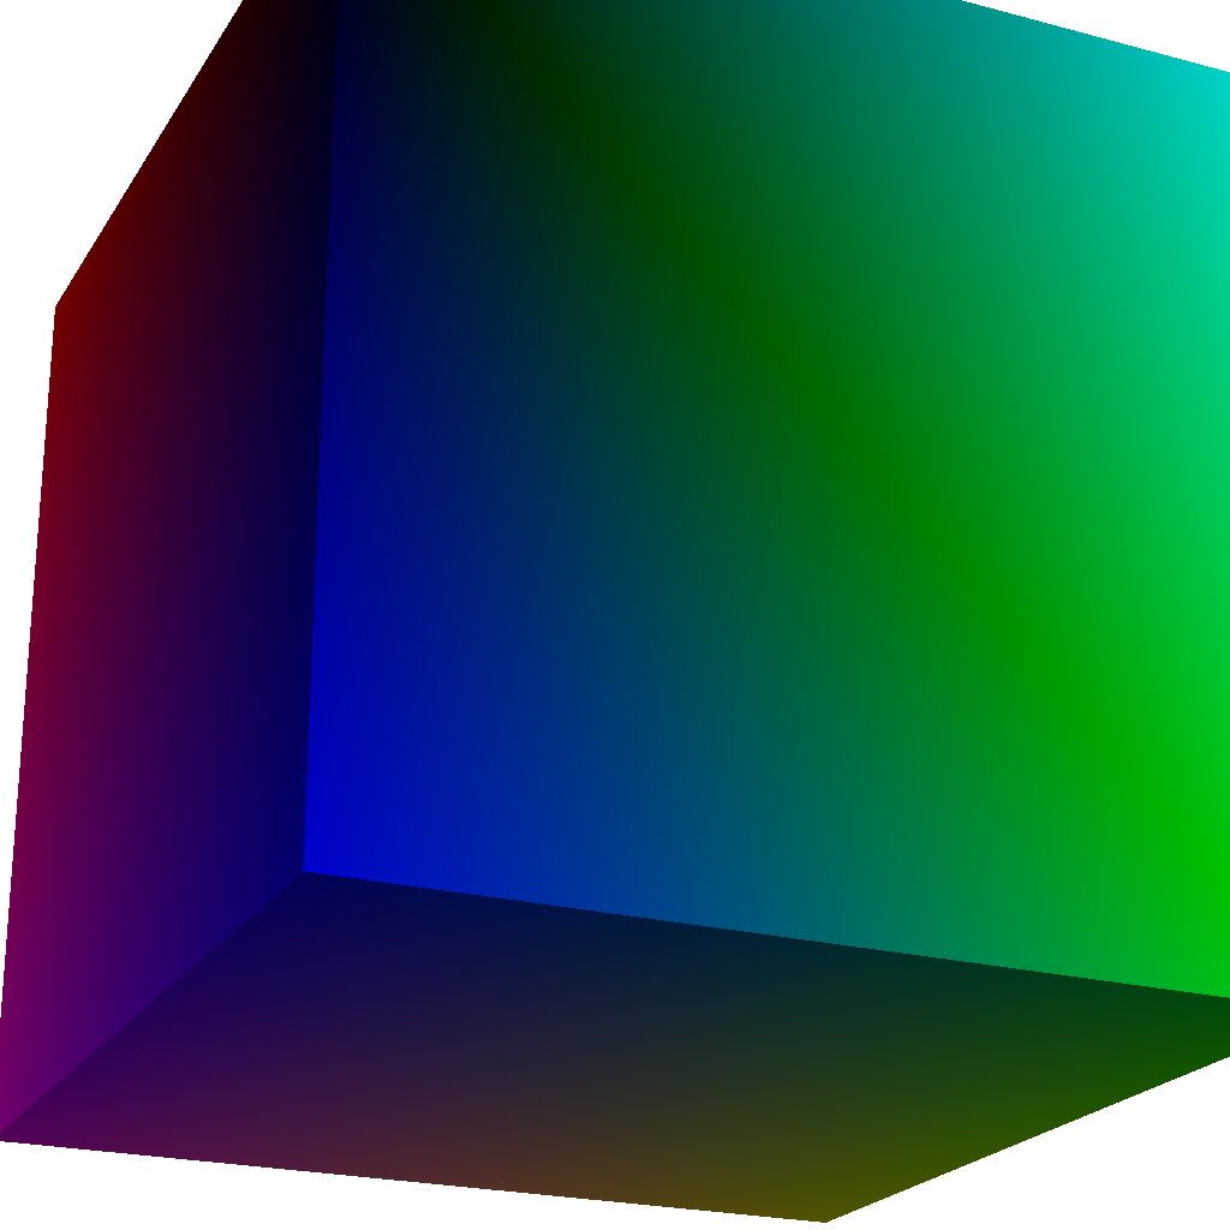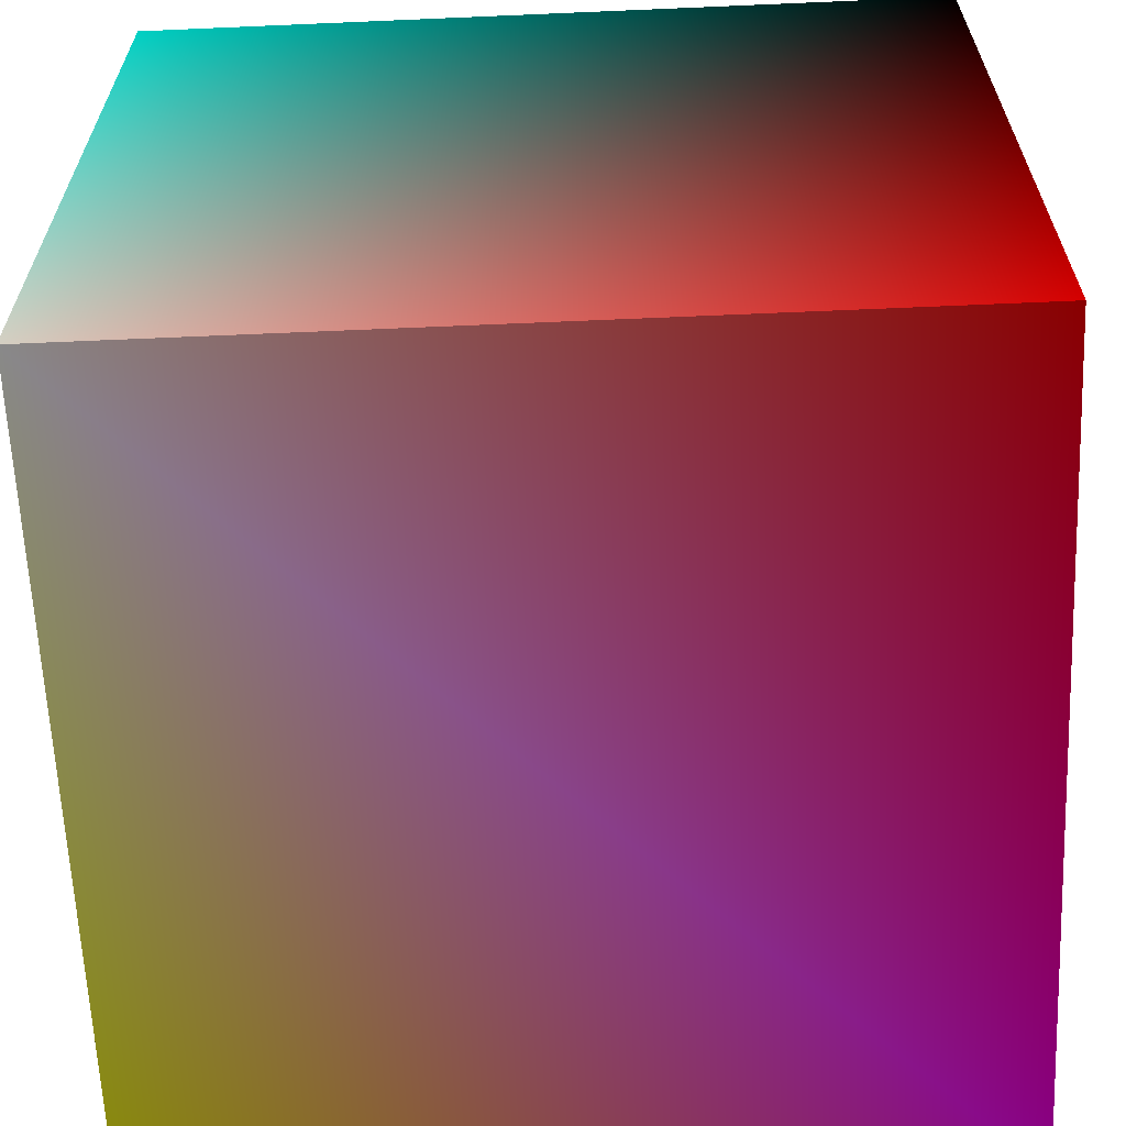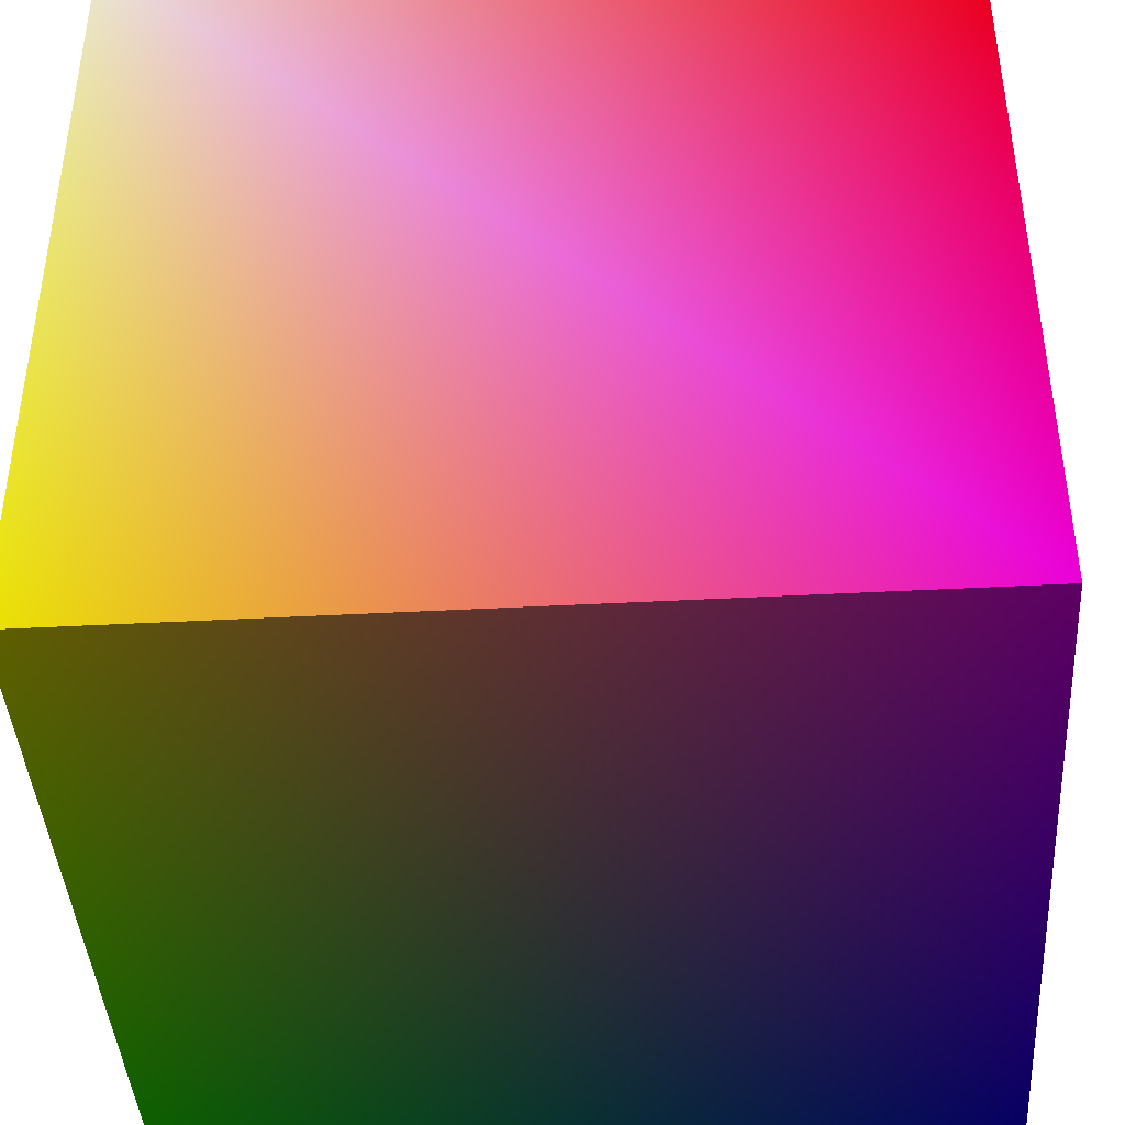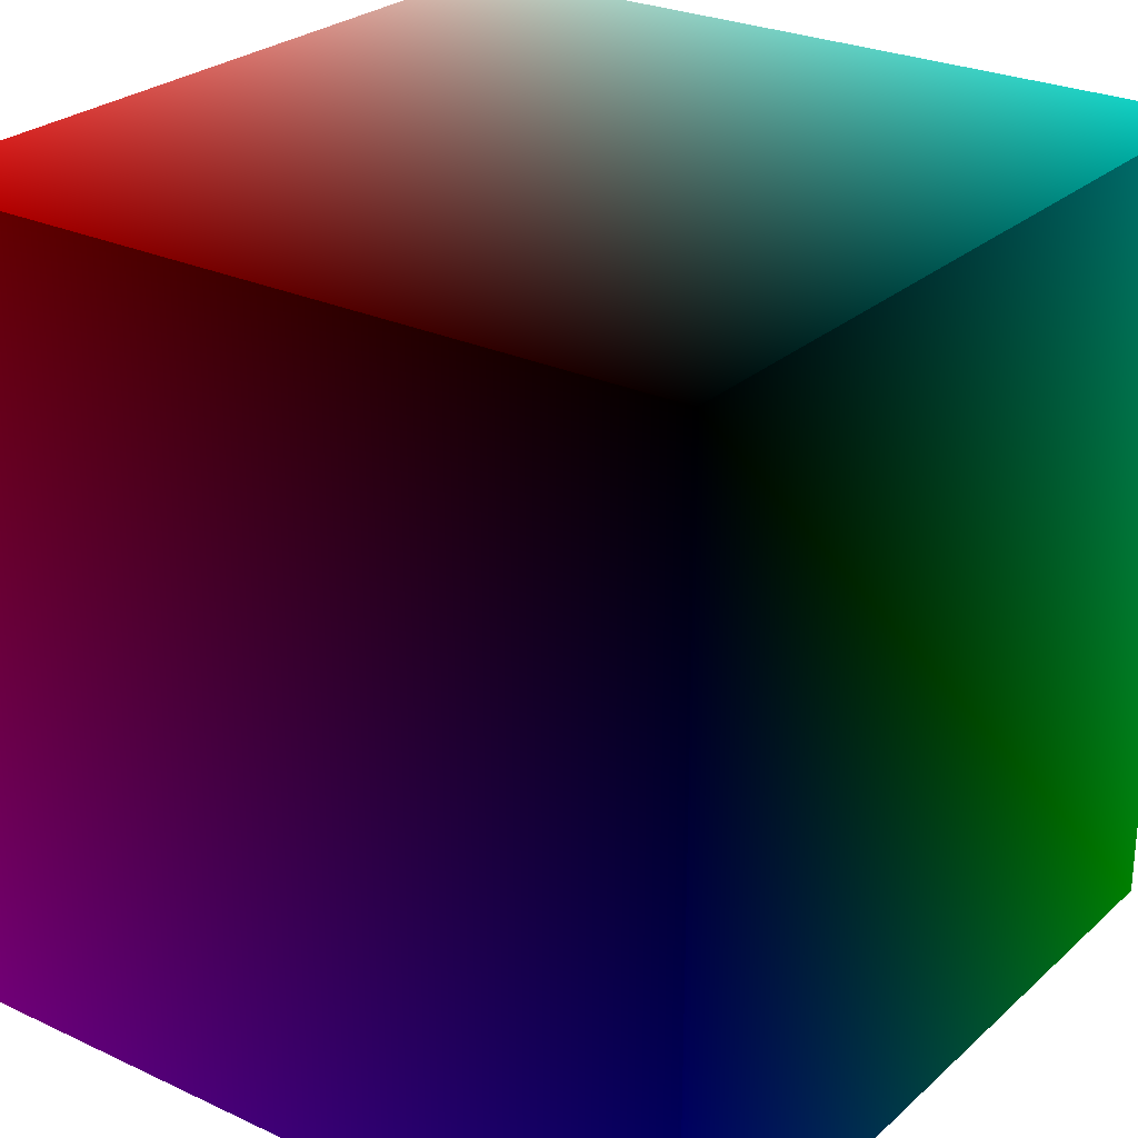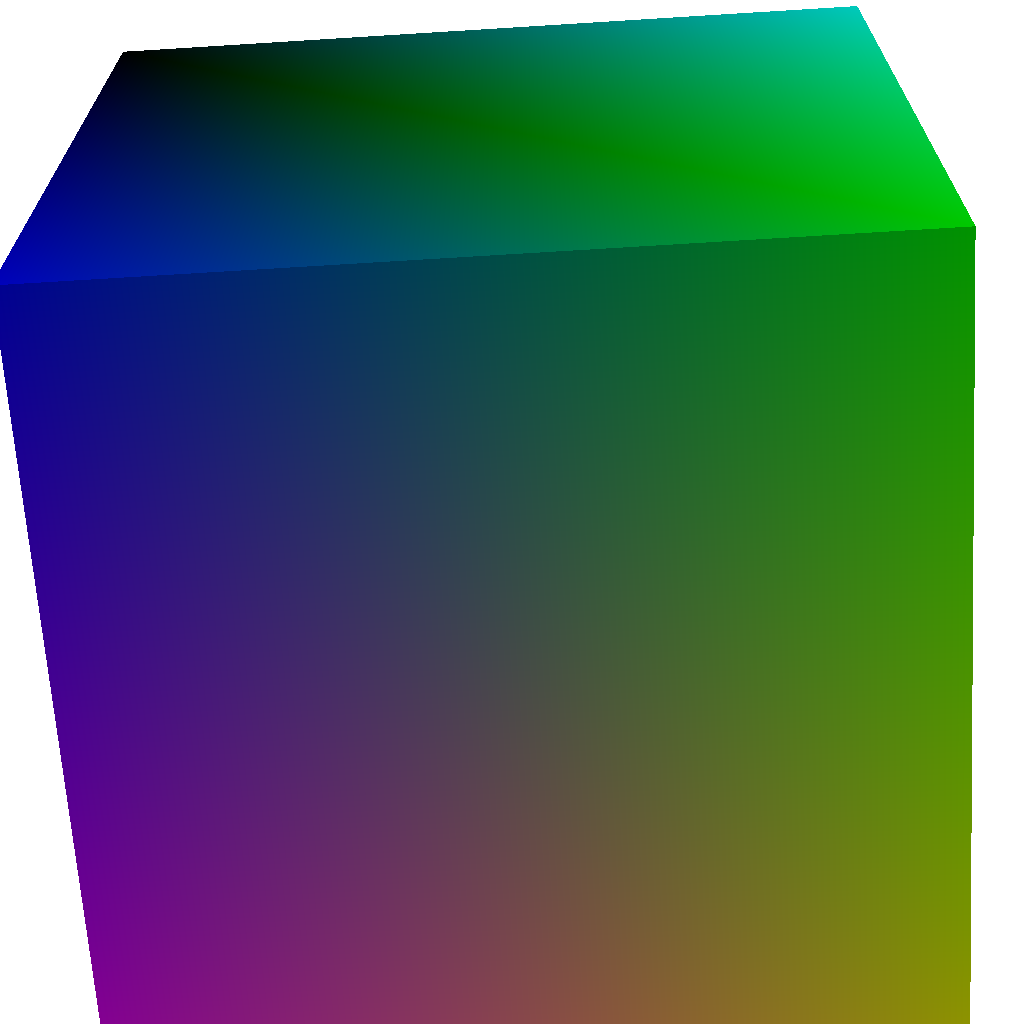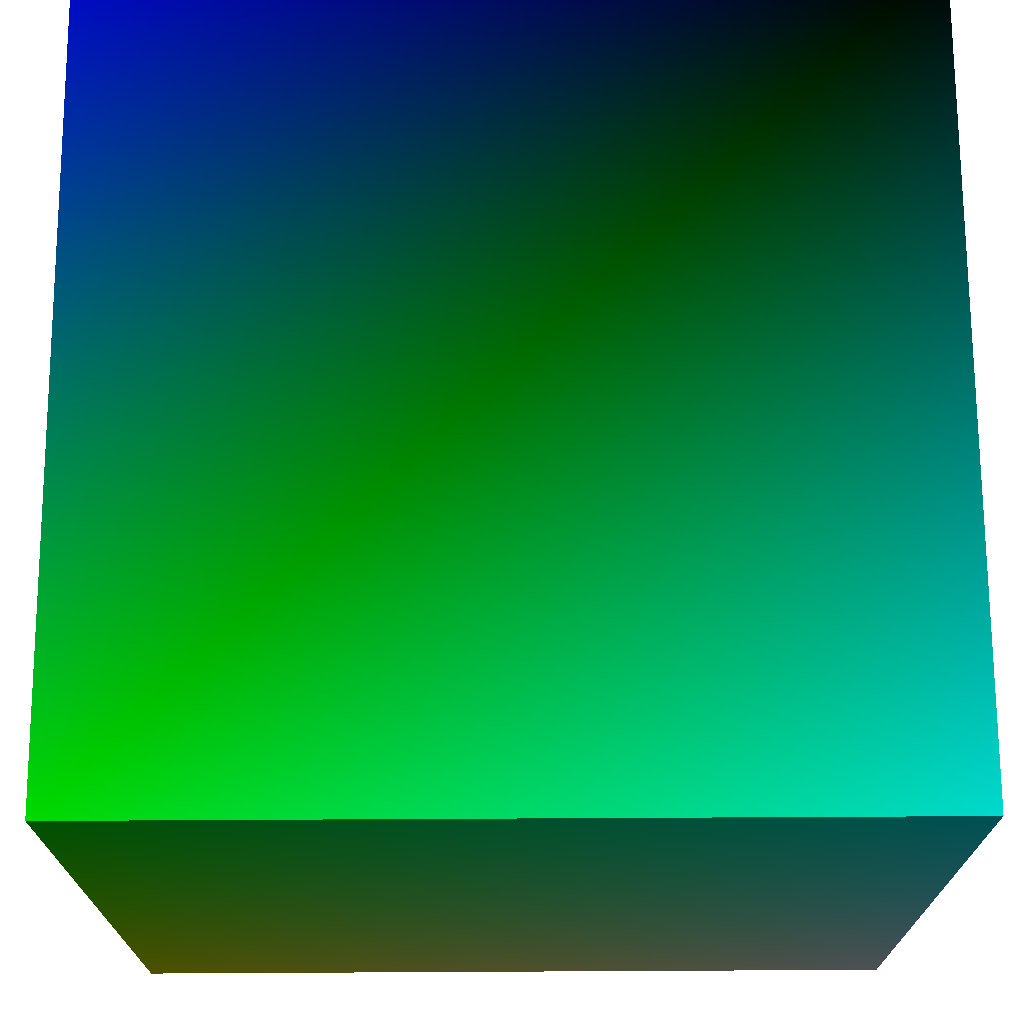
<metadata>
{"format":"obj","ext":"obj","renderer":"f3d","projection":"perspective","resolution":1024,"background":"white","views":[{"elev":-22.8,"azim":-24.4,"up":"+Y"},{"elev":-63.2,"azim":-177.5,"up":"+Z"},{"elev":-41.8,"azim":-176.3,"up":"+Y"},{"elev":26.4,"azim":-53.8,"up":"+Y"},{"elev":-66.6,"azim":3.6,"up":"+Y"},{"elev":71.3,"azim":89.7,"up":"+Z"}]}
</metadata>
<code>
v 0 2 2 0 0 0
v 0 0 2 0 0 1
v 2 0 2 0 1 0
v 2 2 2 0 1 1
v 0 2 0 1 0 0
v 0 0 0 1 0 1
v 2 0 0 1 1 0
v 2 2 0 1 1 1
g front cube
f 1 2 3 4
g back cube
f 8 7 6 5
g right cube
f 4 3 7 8
g top cube
f 5 1 4 8
g left cube
f 5 6 2 1
g bottom cube
f 2 6 7 3

</code>
